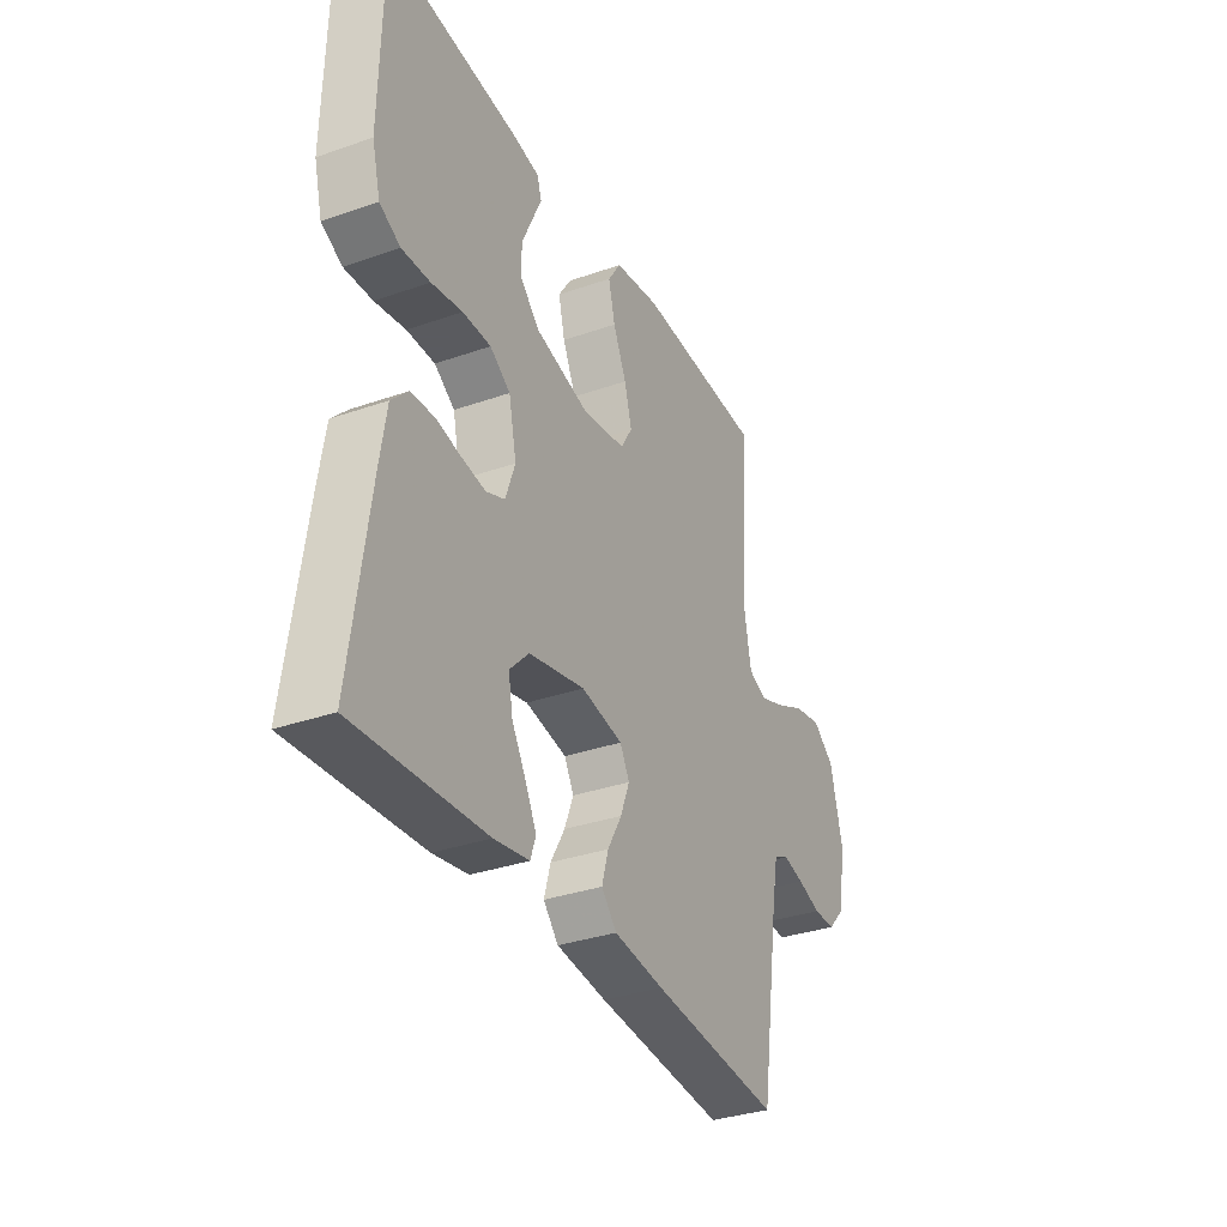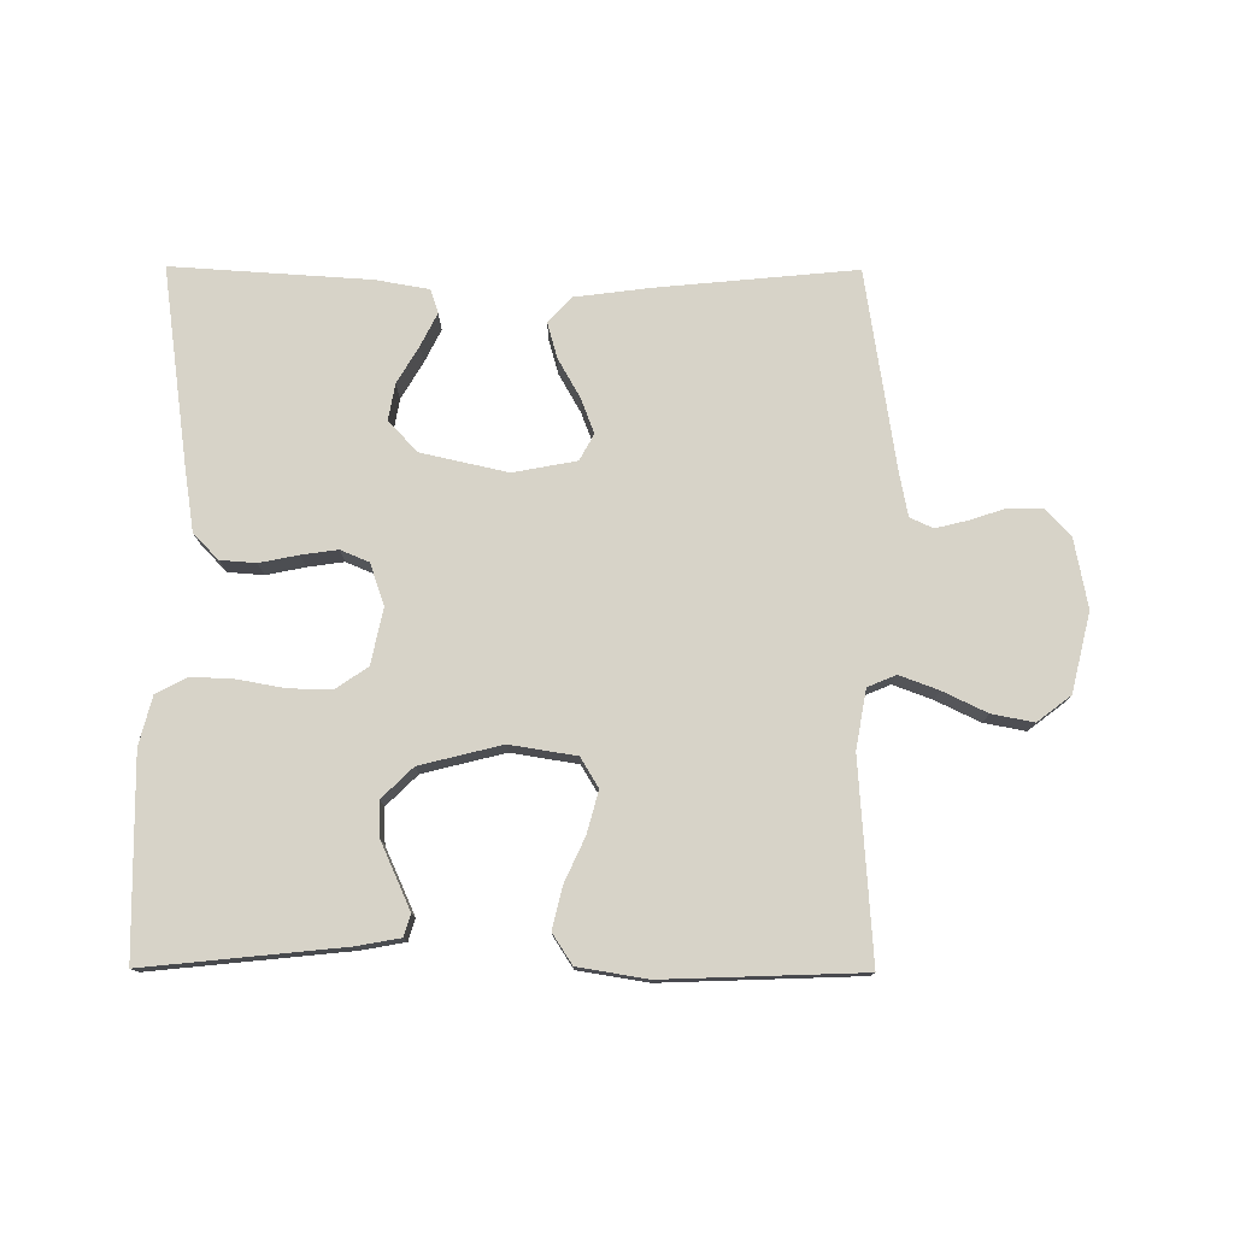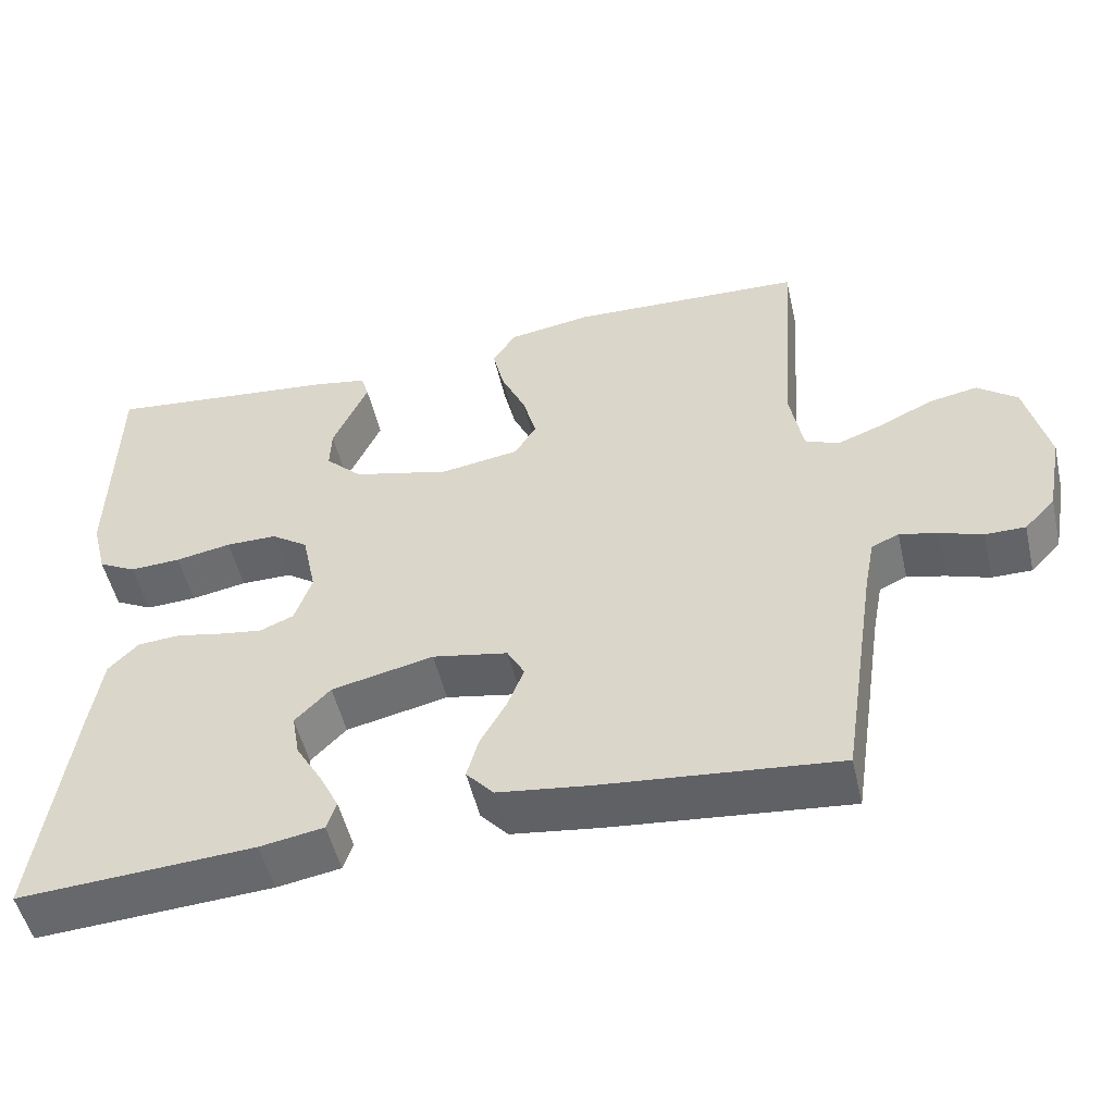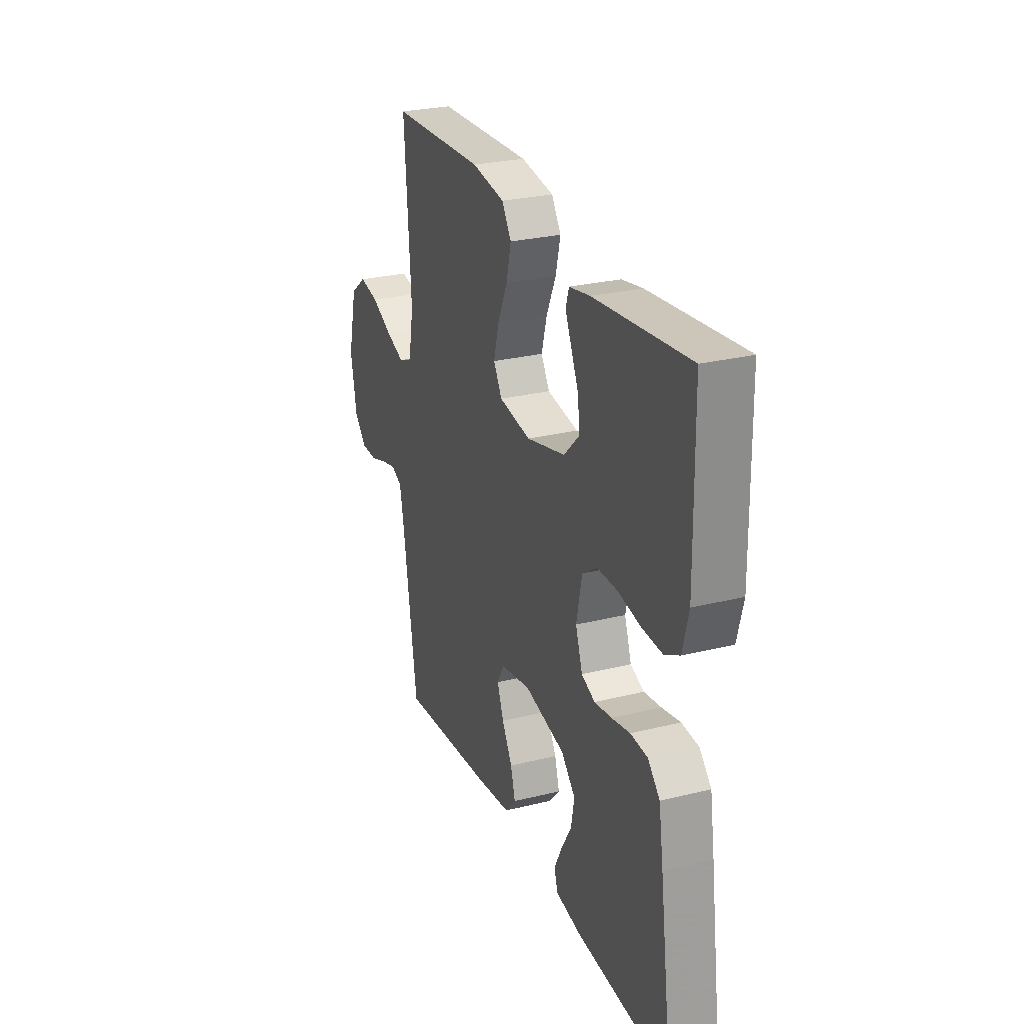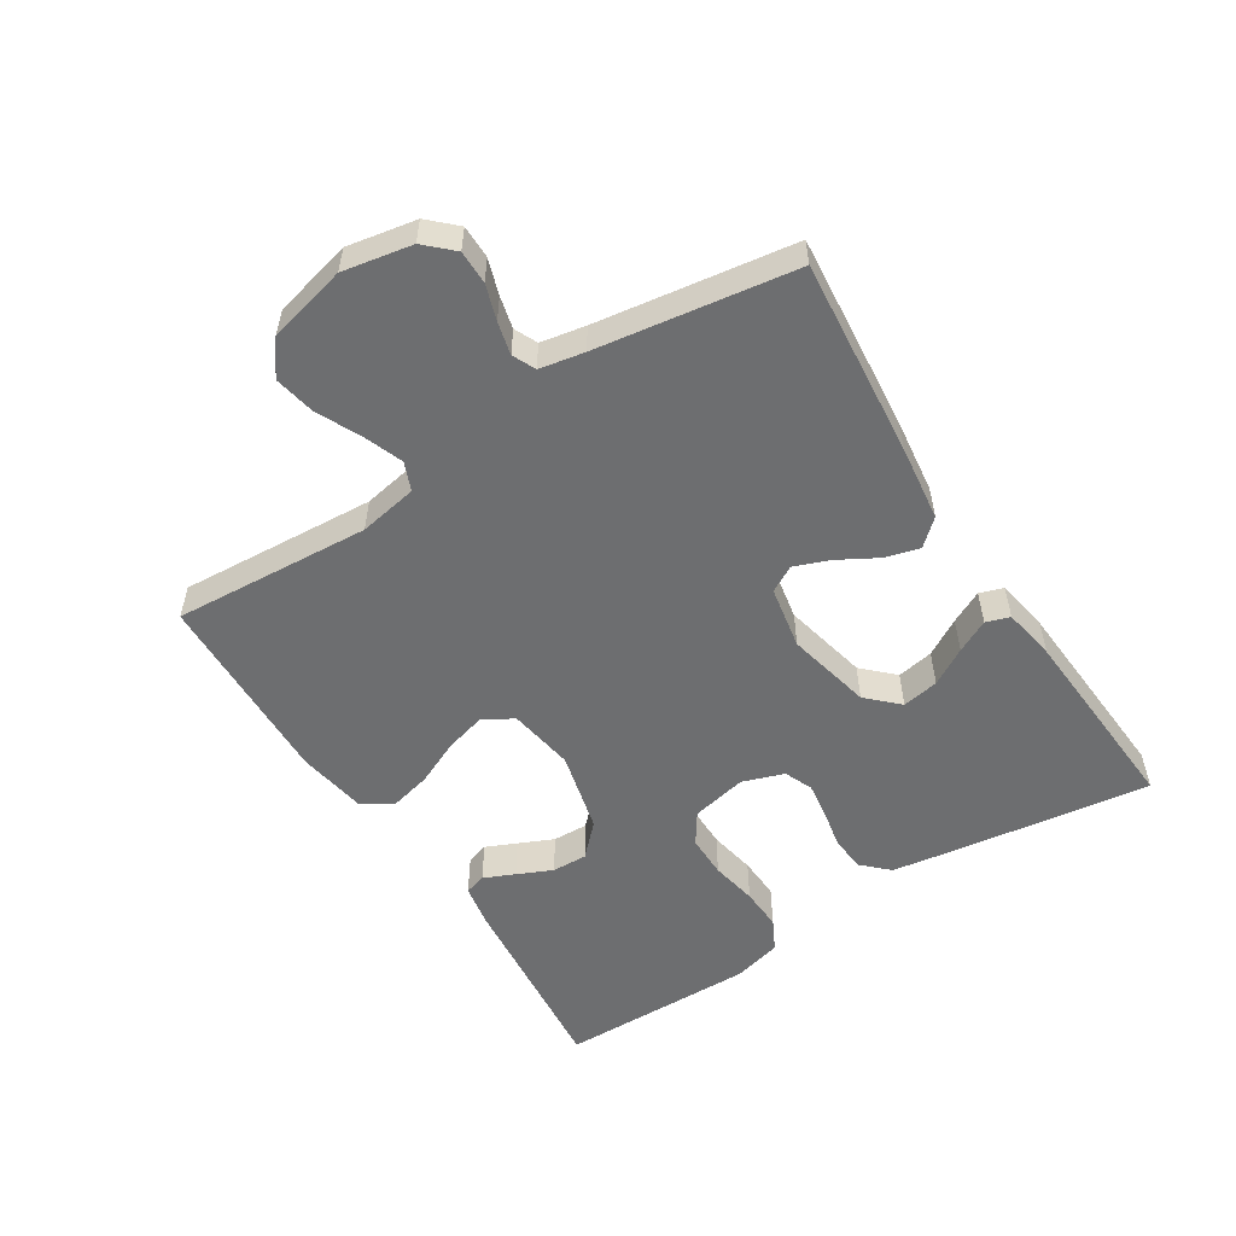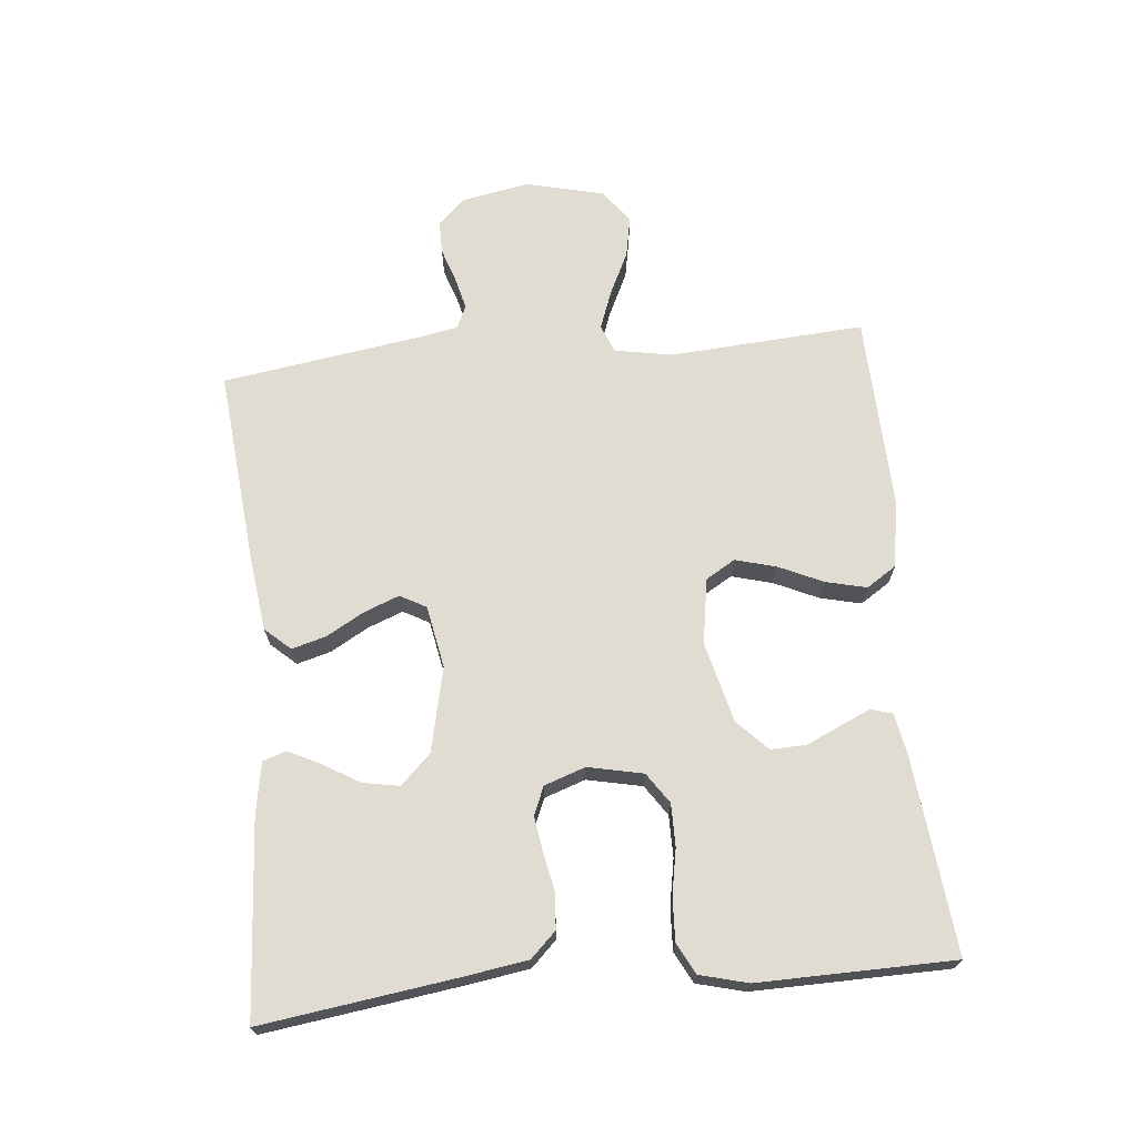
<metadata>
{"format":"obj","ext":"obj","renderer":"f3d","projection":"perspective","resolution":1024,"background":"white","views":[{"elev":-33.5,"azim":-64.5,"up":"+Z"},{"elev":77.2,"azim":0.3,"up":"+Y"},{"elev":-51.3,"azim":13.0,"up":"+Z"},{"elev":26.9,"azim":-111.1,"up":"+Z"},{"elev":-54.2,"azim":122.6,"up":"+Y"},{"elev":69.0,"azim":-95.4,"up":"+Y"}]}
</metadata>
<code>
v -0.5 0.07 0.5
v -0.2 0.07 0.469
v -0.134 0.07 0.457
v -0.124 0.07 0.424
v -0.145 0.07 0.377
v -0.169 0.07 0.324
v -0.171 0.07 0.27
v -0.124 0.07 0.224
v 0 0.07 0.193
v 0.101 0.07 0.209
v 0.128 0.07 0.254
v 0.111 0.07 0.317
v 0.08 0.07 0.385
v 0.065 0.07 0.448
v 0.095 0.07 0.494
v 0.2 0.07 0.511
v 0.5 0.07 0.5
v 0.479 0.07 0.2
v 0.495 0.07 0.111
v 0.538 0.07 0.093
v 0.597 0.07 0.115
v 0.664 0.07 0.147
v 0.727 0.07 0.159
v 0.778 0.07 0.12
v 0.807 0.07 0
v 0.787 0.07 -0.105
v 0.748 0.07 -0.146
v 0.697 0.07 -0.146
v 0.643 0.07 -0.128
v 0.594 0.07 -0.116
v 0.559 0.07 -0.132
v 0.546 0.07 -0.2
v 0.5 0.07 -0.5
v 0.2 0.07 -0.471
v 0.084 0.07 -0.456
v 0.049 0.07 -0.417
v 0.064 0.07 -0.364
v 0.097 0.07 -0.306
v 0.118 0.07 -0.252
v 0.096 0.07 -0.212
v 0 0.07 -0.194
v -0.13 0.07 -0.223
v -0.175 0.07 -0.269
v -0.165 0.07 -0.325
v -0.132 0.07 -0.381
v -0.107 0.07 -0.431
v -0.119 0.07 -0.467
v -0.2 0.07 -0.481
v -0.5 0.07 -0.5
v -0.458 0.07 -0.2
v -0.443 0.07 -0.104
v -0.405 0.07 -0.065
v -0.351 0.07 -0.061
v -0.292 0.07 -0.073
v -0.237 0.07 -0.081
v -0.194 0.07 -0.063
v -0.172 0.07 0
v -0.19 0.07 0.085
v -0.237 0.07 0.117
v -0.302 0.07 0.117
v -0.373 0.07 0.104
v -0.438 0.07 0.101
v -0.486 0.07 0.126
v -0.505 0.07 0.2
v -0.5 0 0.5
v -0.2 0 0.469
v -0.134 0 0.457
v -0.124 0 0.424
v -0.145 0 0.377
v -0.169 0 0.324
v -0.171 0 0.27
v -0.124 0 0.224
v 0 0 0.193
v 0.101 0 0.209
v 0.128 0 0.254
v 0.111 0 0.317
v 0.08 0 0.385
v 0.065 0 0.448
v 0.095 0 0.494
v 0.2 0 0.511
v 0.5 0 0.5
v 0.479 0 0.2
v 0.495 0 0.111
v 0.538 0 0.093
v 0.597 0 0.115
v 0.664 0 0.147
v 0.727 0 0.159
v 0.778 0 0.12
v 0.807 0 0
v 0.787 0 -0.105
v 0.748 0 -0.146
v 0.697 0 -0.146
v 0.643 0 -0.128
v 0.594 0 -0.116
v 0.559 0 -0.132
v 0.546 0 -0.2
v 0.5 0 -0.5
v 0.2 0 -0.471
v 0.084 0 -0.456
v 0.049 0 -0.417
v 0.064 0 -0.364
v 0.097 0 -0.306
v 0.118 0 -0.252
v 0.096 0 -0.212
v 0 0 -0.194
v -0.13 0 -0.223
v -0.175 0 -0.269
v -0.165 0 -0.325
v -0.132 0 -0.381
v -0.107 0 -0.431
v -0.119 0 -0.467
v -0.2 0 -0.481
v -0.5 0 -0.5
v -0.458 0 -0.2
v -0.443 0 -0.104
v -0.405 0 -0.065
v -0.351 0 -0.061
v -0.292 0 -0.073
v -0.237 0 -0.081
v -0.194 0 -0.063
v -0.172 0 0
v -0.19 0 0.085
v -0.237 0 0.117
v -0.302 0 0.117
v -0.373 0 0.104
v -0.438 0 0.101
v -0.486 0 0.126
v -0.505 0 0.2
f 4 5 6
f 3 4 6
f 2 3 6
f 1 2 6
f 64 1 6
f 63 64 6
f 62 63 6
f 61 62 6
f 60 61 6
f 59 60 6 7
f 58 59 7 8
f 57 58 8 9
f 56 57 9 10
f 52 53 54
f 51 52 54
f 50 51 54
f 49 50 54
f 48 49 54
f 47 48 54
f 44 45 46 47
f 44 47 54
f 43 44 54 55
f 36 37 38
f 35 36 38
f 34 35 38
f 33 34 38
f 32 33 38
f 31 32 38 39
f 30 31 39 40
f 27 28 29
f 26 27 29
f 25 26 29
f 24 25 29
f 23 24 29
f 22 23 29
f 21 22 29
f 20 21 29 30
f 30 40 41
f 20 30 41
f 19 20 41
f 16 17 18
f 15 16 18
f 14 15 18
f 13 14 18
f 12 13 18
f 11 12 18 19
f 42 43 55 56
f 42 56 10
f 19 41 42
f 11 19 42
f 10 11 42
f 70 69 68
f 70 68 67
f 70 67 66
f 70 66 65
f 70 65 128
f 70 128 127
f 70 127 126
f 70 126 125
f 70 125 124
f 71 70 124 123
f 72 71 123 122
f 73 72 122 121
f 74 73 121 120
f 118 117 116
f 118 116 115
f 118 115 114
f 118 114 113
f 118 113 112
f 118 112 111
f 111 110 109 108
f 118 111 108
f 119 118 108 107
f 102 101 100
f 102 100 99
f 102 99 98
f 102 98 97
f 102 97 96
f 103 102 96 95
f 104 103 95 94
f 93 92 91
f 93 91 90
f 93 90 89
f 93 89 88
f 93 88 87
f 93 87 86
f 93 86 85
f 94 93 85 84
f 105 104 94
f 105 94 84
f 105 84 83
f 82 81 80
f 82 80 79
f 82 79 78
f 82 78 77
f 82 77 76
f 83 82 76 75
f 120 119 107 106
f 74 120 106
f 106 105 83
f 106 83 75
f 106 75 74
f 1 65 66 2
f 2 66 67 3
f 3 67 68 4
f 4 68 69 5
f 5 69 70 6
f 6 70 71 7
f 7 71 72 8
f 8 72 73 9
f 9 73 74 10
f 10 74 75 11
f 11 75 76 12
f 12 76 77 13
f 13 77 78 14
f 14 78 79 15
f 15 79 80 16
f 16 80 81 17
f 17 81 82 18
f 18 82 83 19
f 19 83 84 20
f 20 84 85 21
f 21 85 86 22
f 22 86 87 23
f 23 87 88 24
f 24 88 89 25
f 25 89 90 26
f 26 90 91 27
f 27 91 92 28
f 28 92 93 29
f 29 93 94 30
f 30 94 95 31
f 31 95 96 32
f 32 96 97 33
f 33 97 98 34
f 34 98 99 35
f 35 99 100 36
f 36 100 101 37
f 37 101 102 38
f 38 102 103 39
f 39 103 104 40
f 40 104 105 41
f 41 105 106 42
f 42 106 107 43
f 43 107 108 44
f 44 108 109 45
f 45 109 110 46
f 46 110 111 47
f 47 111 112 48
f 48 112 113 49
f 49 113 114 50
f 50 114 115 51
f 51 115 116 52
f 52 116 117 53
f 53 117 118 54
f 54 118 119 55
f 55 119 120 56
f 56 120 121 57
f 57 121 122 58
f 58 122 123 59
f 59 123 124 60
f 60 124 125 61
f 61 125 126 62
f 62 126 127 63
f 63 127 128 64
f 64 128 65 1

</code>
